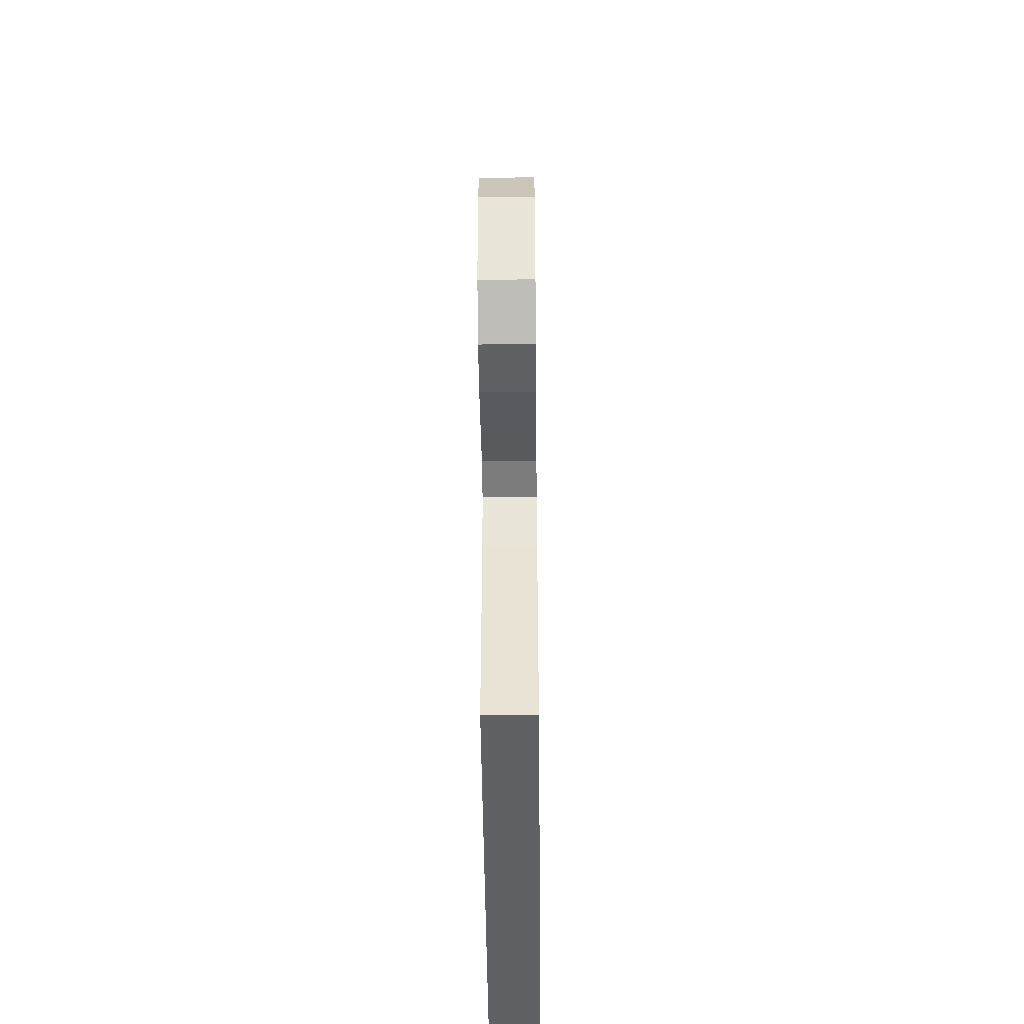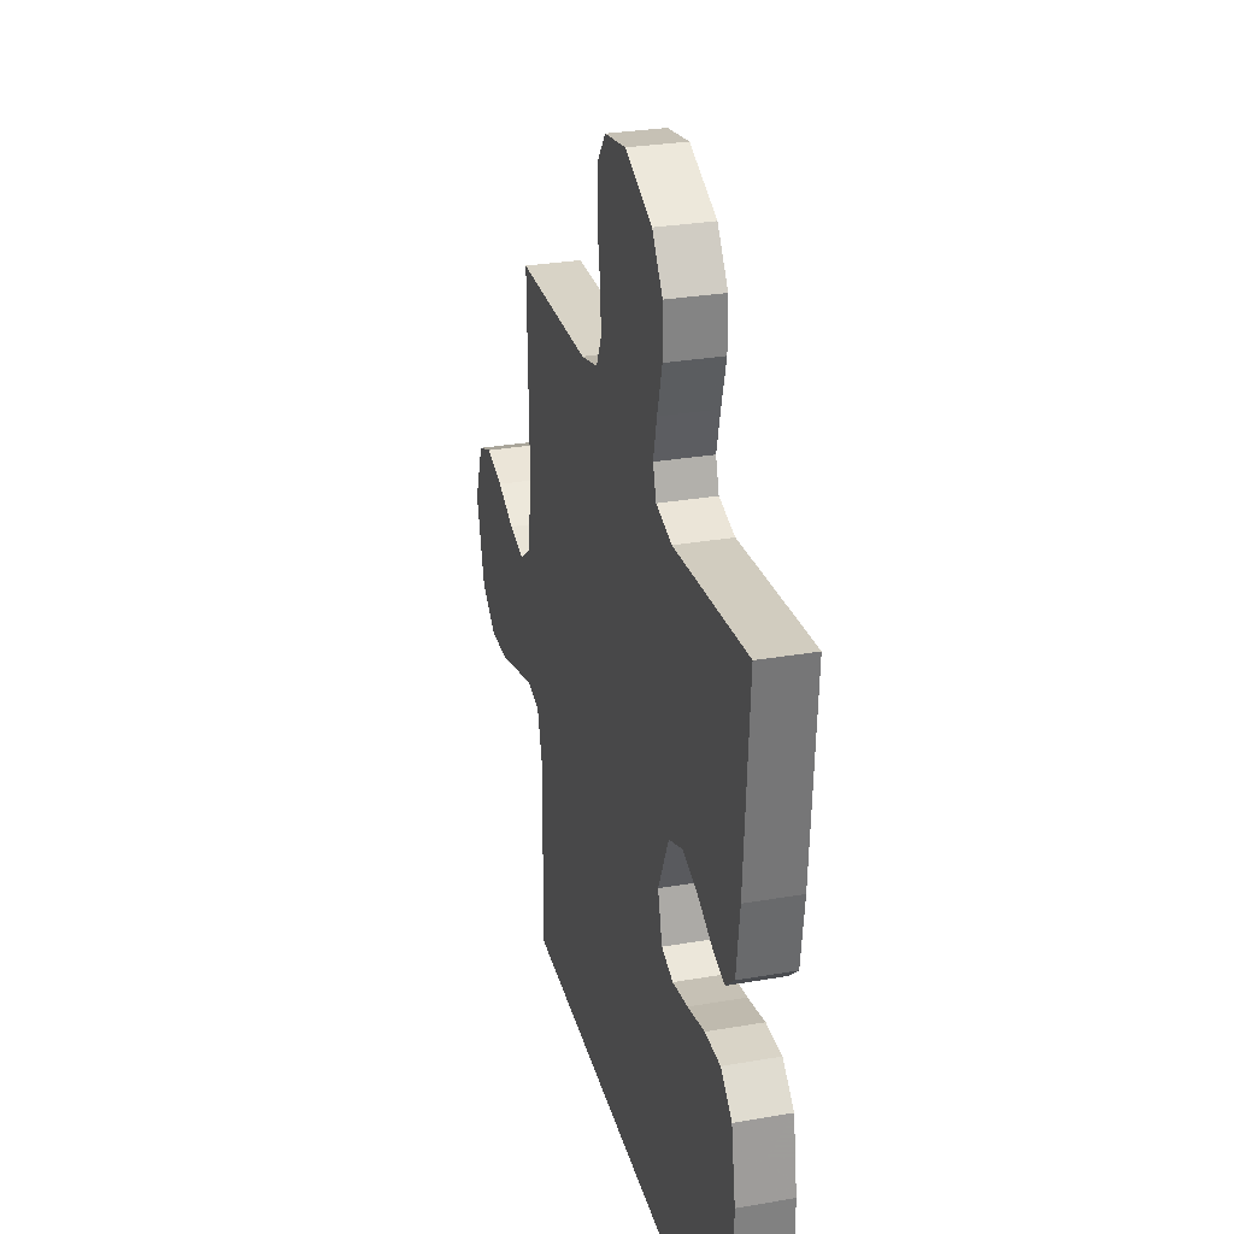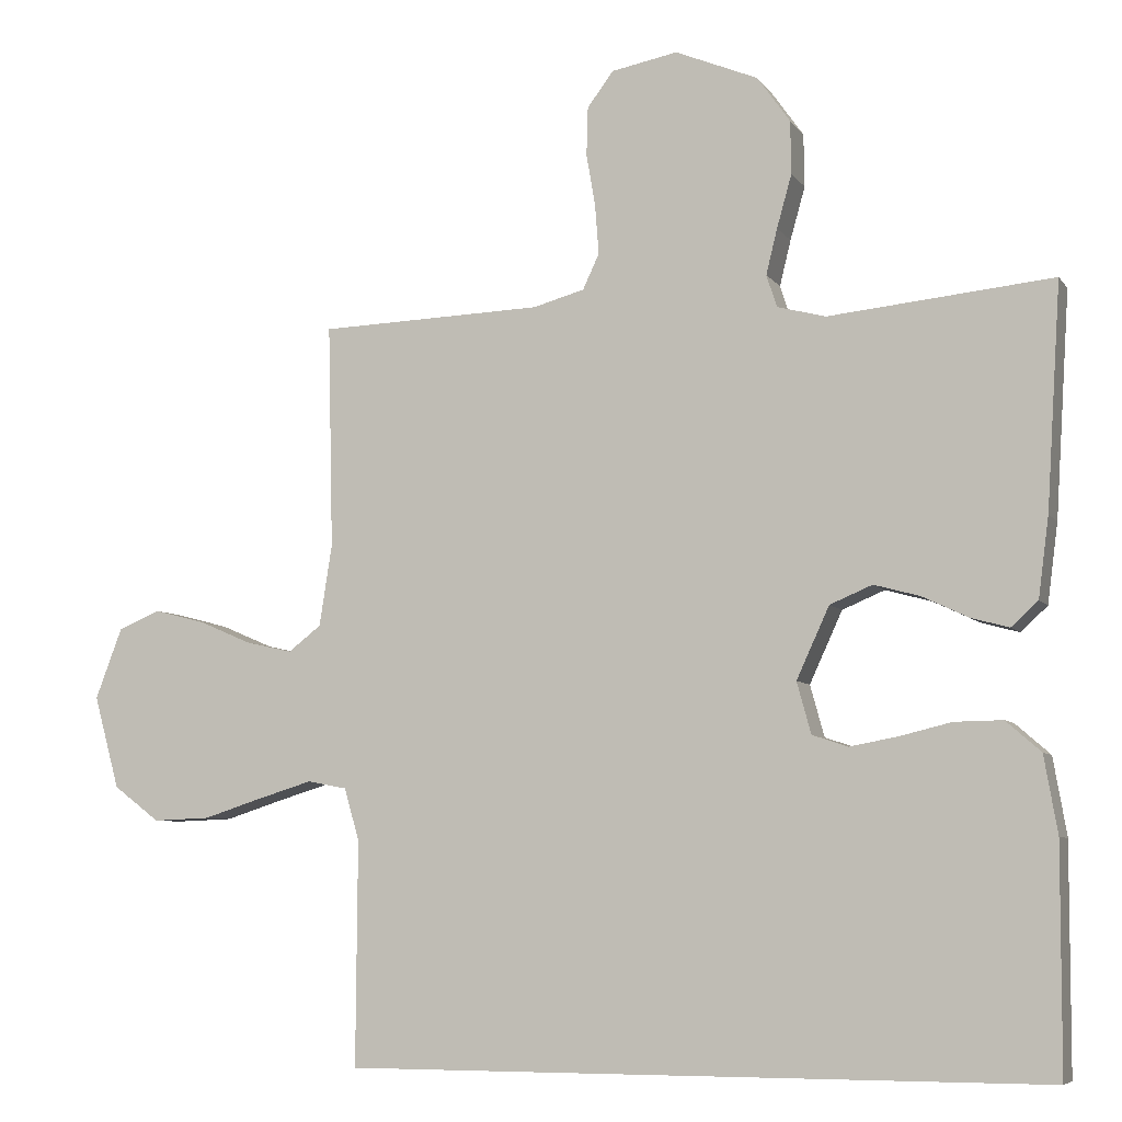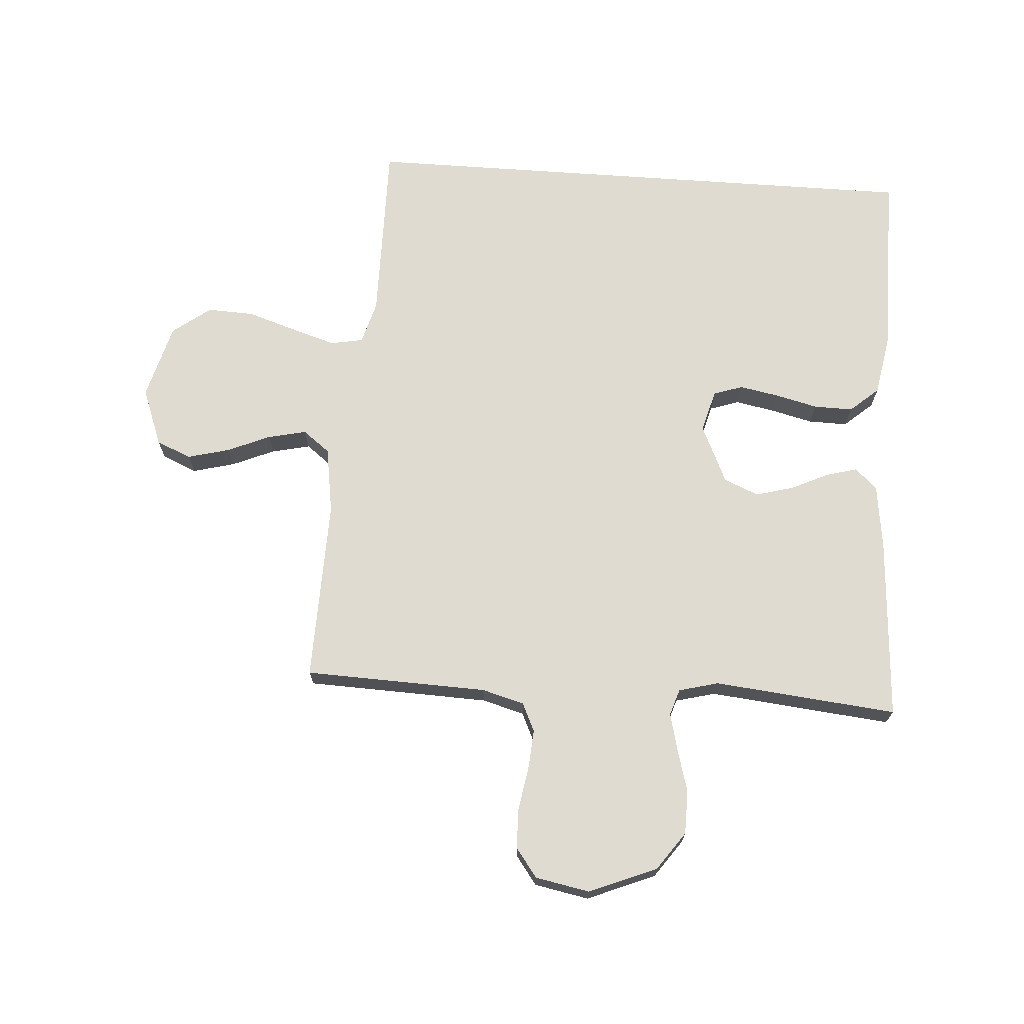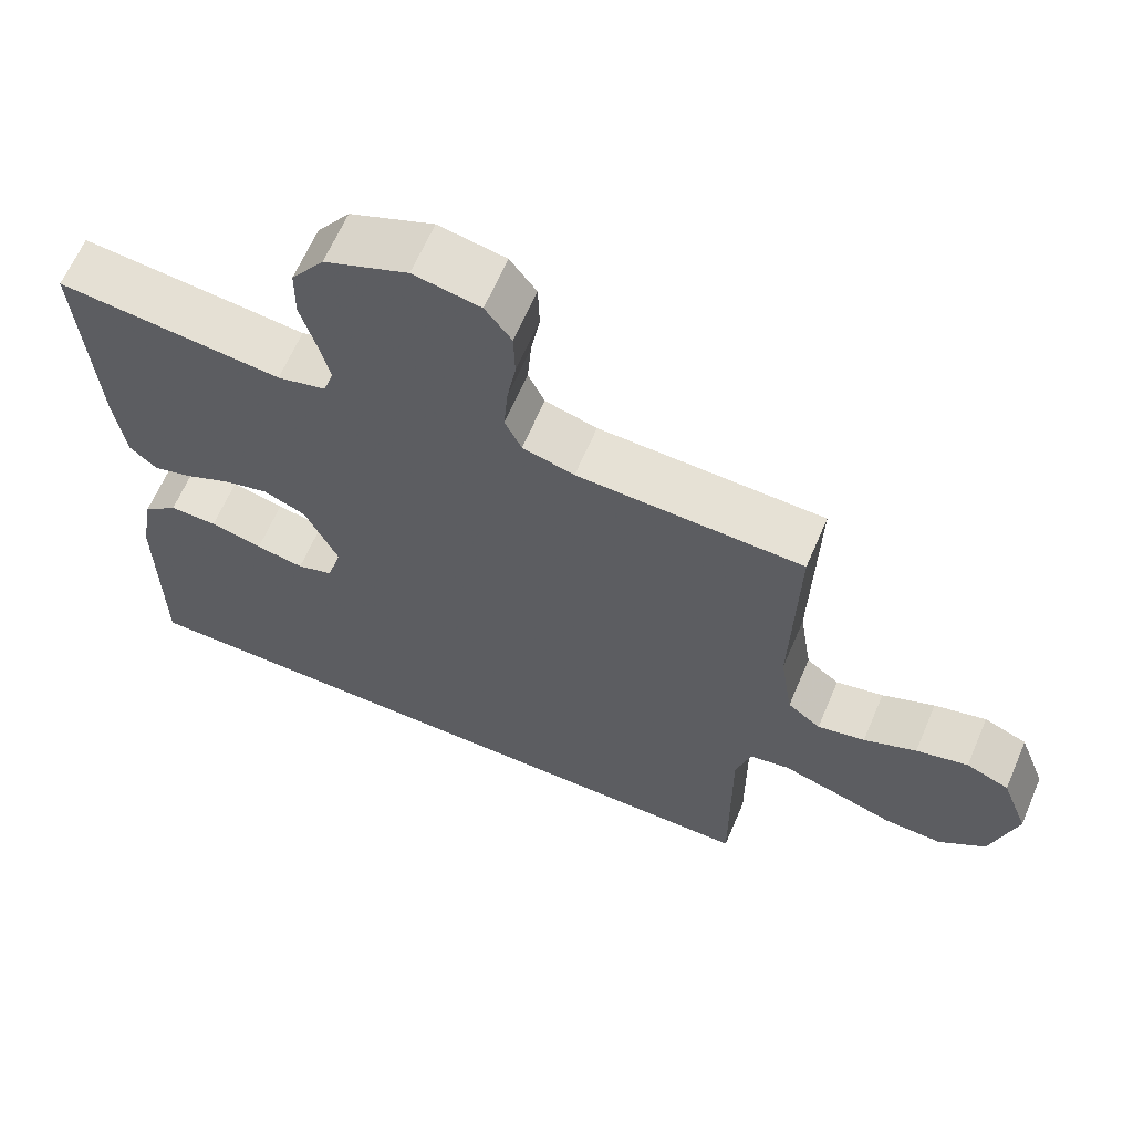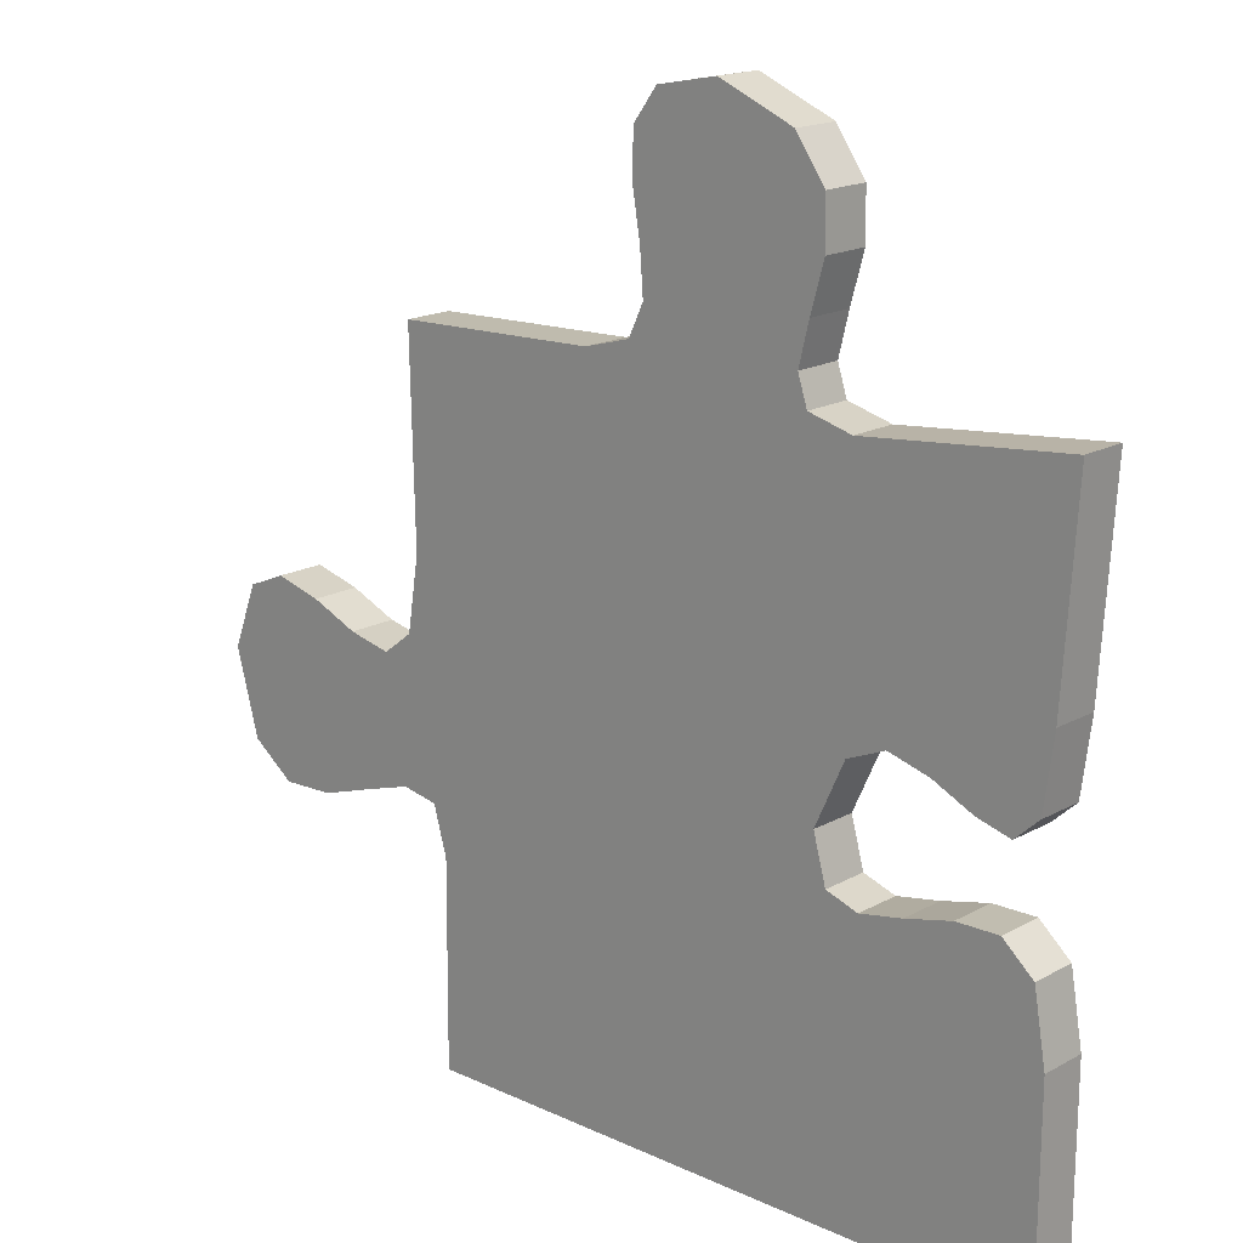
<metadata>
{"format":"obj","ext":"obj","renderer":"f3d","projection":"perspective","resolution":1024,"background":"white","views":[{"elev":-48.1,"azim":-89.4,"up":"+Z"},{"elev":29.7,"azim":75.8,"up":"+Z"},{"elev":-6.6,"azim":19.3,"up":"+Z"},{"elev":70.1,"azim":4.0,"up":"+Y"},{"elev":64.1,"azim":-156.8,"up":"+Z"},{"elev":17.4,"azim":42.6,"up":"+Z"}]}
</metadata>
<code>
v 0.5 0.07 0.5
v 0.481 0.07 0.2
v 0.467 0.07 0.093
v 0.431 0.07 0.06
v 0.38 0.07 0.074
v 0.319 0.07 0.103
v 0.257 0.07 0.12
v 0.2 0.07 0.096
v 0.156 0.07 0
v 0.175 0.07 -0.069
v 0.223 0.07 -0.085
v 0.287 0.07 -0.073
v 0.357 0.07 -0.056
v 0.421 0.07 -0.055
v 0.468 0.07 -0.096
v 0.486 0.07 -0.2
v 0.485 0.07 -0.5
v -0.452 0.07 -0.5
v -0.45 0.07 -0.2
v -0.47 0.07 -0.13
v -0.523 0.07 -0.12
v -0.595 0.07 -0.142
v -0.676 0.07 -0.168
v -0.753 0.07 -0.171
v -0.815 0.07 -0.124
v -0.849 0.07 0
v -0.813 0.07 0.095
v -0.756 0.07 0.119
v -0.687 0.07 0.101
v -0.617 0.07 0.071
v -0.554 0.07 0.057
v -0.51 0.07 0.091
v -0.493 0.07 0.2
v -0.5 0.07 0.5
v -0.2 0.07 0.51
v -0.131 0.07 0.529
v -0.109 0.07 0.576
v -0.114 0.07 0.642
v -0.126 0.07 0.712
v -0.124 0.07 0.777
v -0.089 0.07 0.824
v 0 0.07 0.841
v 0.111 0.07 0.795
v 0.155 0.07 0.733
v 0.156 0.07 0.662
v 0.136 0.07 0.591
v 0.121 0.07 0.53
v 0.135 0.07 0.487
v 0.2 0.07 0.47
v 0.5 0 0.5
v 0.481 0 0.2
v 0.467 0 0.093
v 0.431 0 0.06
v 0.38 0 0.074
v 0.319 0 0.103
v 0.257 0 0.12
v 0.2 0 0.096
v 0.156 0 0
v 0.175 0 -0.069
v 0.223 0 -0.085
v 0.287 0 -0.073
v 0.357 0 -0.056
v 0.421 0 -0.055
v 0.468 0 -0.096
v 0.486 0 -0.2
v 0.485 0 -0.5
v -0.452 0 -0.5
v -0.45 0 -0.2
v -0.47 0 -0.13
v -0.523 0 -0.12
v -0.595 0 -0.142
v -0.676 0 -0.168
v -0.753 0 -0.171
v -0.815 0 -0.124
v -0.849 0 0
v -0.813 0 0.095
v -0.756 0 0.119
v -0.687 0 0.101
v -0.617 0 0.071
v -0.554 0 0.057
v -0.51 0 0.091
v -0.493 0 0.2
v -0.5 0 0.5
v -0.2 0 0.51
v -0.131 0 0.529
v -0.109 0 0.576
v -0.114 0 0.642
v -0.126 0 0.712
v -0.124 0 0.777
v -0.089 0 0.824
v 0 0 0.841
v 0.111 0 0.795
v 0.155 0 0.733
v 0.156 0 0.662
v 0.136 0 0.591
v 0.121 0 0.53
v 0.135 0 0.487
v 0.2 0 0.47
f 43 44 45 46
f 43 46 47
f 42 43 47
f 41 42 47 48
f 38 39 40 41
f 37 38 41 48
f 33 34 35
f 32 33 35 36
f 27 28 29 30
f 27 30 31
f 26 27 31
f 25 26 31
f 22 23 24 25
f 21 22 25 31
f 20 21 31 32
f 16 17 18 19
f 12 13 14 15
f 11 12 15 16
f 10 11 16 19
f 3 4 5 6
f 3 6 7
f 49 1 2 3
f 48 49 3 7
f 36 37 48 7
f 9 10 19 20
f 8 9 20 32
f 7 8 32 36
f 95 94 93 92
f 96 95 92
f 96 92 91
f 97 96 91 90
f 90 89 88 87
f 97 90 87 86
f 84 83 82
f 85 84 82 81
f 79 78 77 76
f 80 79 76
f 80 76 75
f 80 75 74
f 74 73 72 71
f 80 74 71 70
f 81 80 70 69
f 68 67 66 65
f 64 63 62 61
f 65 64 61 60
f 68 65 60 59
f 55 54 53 52
f 56 55 52
f 52 51 50 98
f 56 52 98 97
f 56 97 86 85
f 69 68 59 58
f 81 69 58 57
f 85 81 57 56
f 1 50 51 2
f 2 51 52 3
f 3 52 53 4
f 4 53 54 5
f 5 54 55 6
f 6 55 56 7
f 7 56 57 8
f 8 57 58 9
f 9 58 59 10
f 10 59 60 11
f 11 60 61 12
f 12 61 62 13
f 13 62 63 14
f 14 63 64 15
f 15 64 65 16
f 16 65 66 17
f 17 66 67 18
f 18 67 68 19
f 19 68 69 20
f 20 69 70 21
f 21 70 71 22
f 22 71 72 23
f 23 72 73 24
f 24 73 74 25
f 25 74 75 26
f 26 75 76 27
f 27 76 77 28
f 28 77 78 29
f 29 78 79 30
f 30 79 80 31
f 31 80 81 32
f 32 81 82 33
f 33 82 83 34
f 34 83 84 35
f 35 84 85 36
f 36 85 86 37
f 37 86 87 38
f 38 87 88 39
f 39 88 89 40
f 40 89 90 41
f 41 90 91 42
f 42 91 92 43
f 43 92 93 44
f 44 93 94 45
f 45 94 95 46
f 46 95 96 47
f 47 96 97 48
f 48 97 98 49
f 49 98 50 1

</code>
